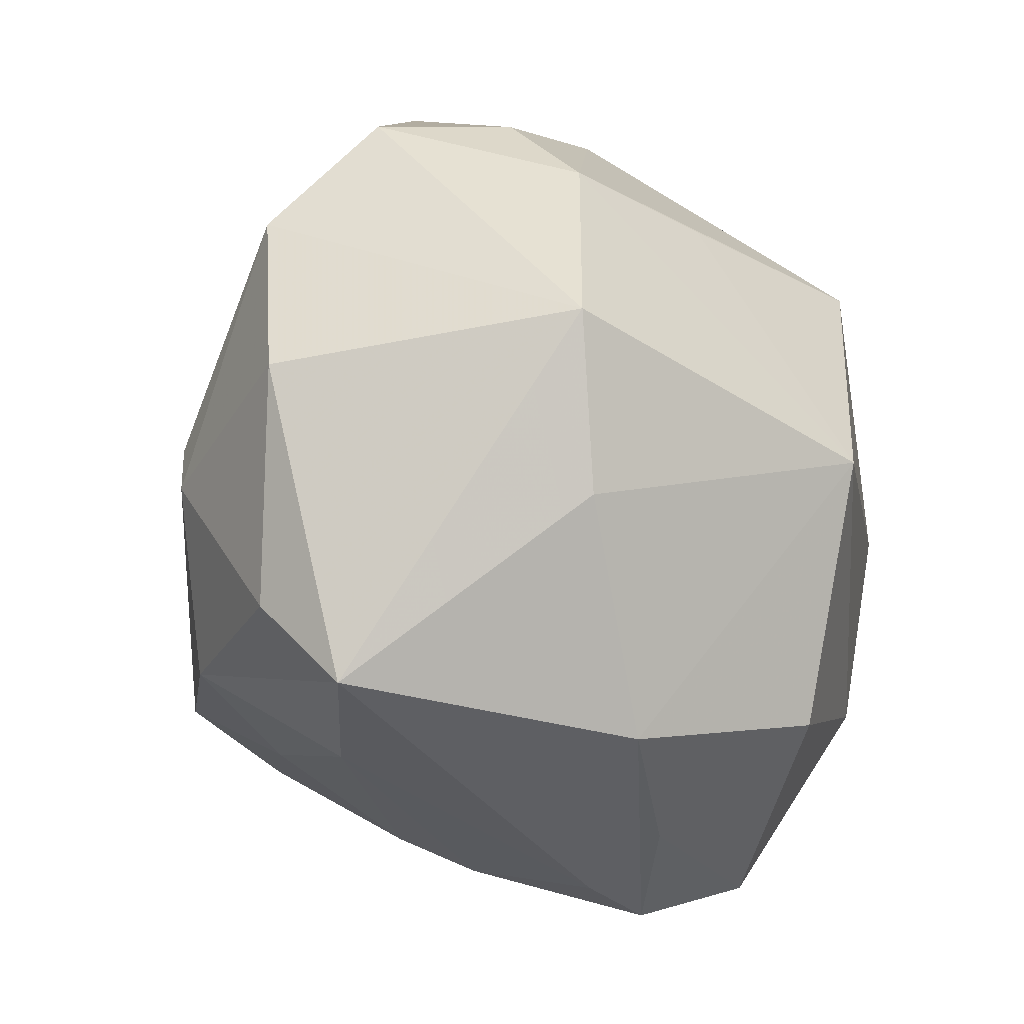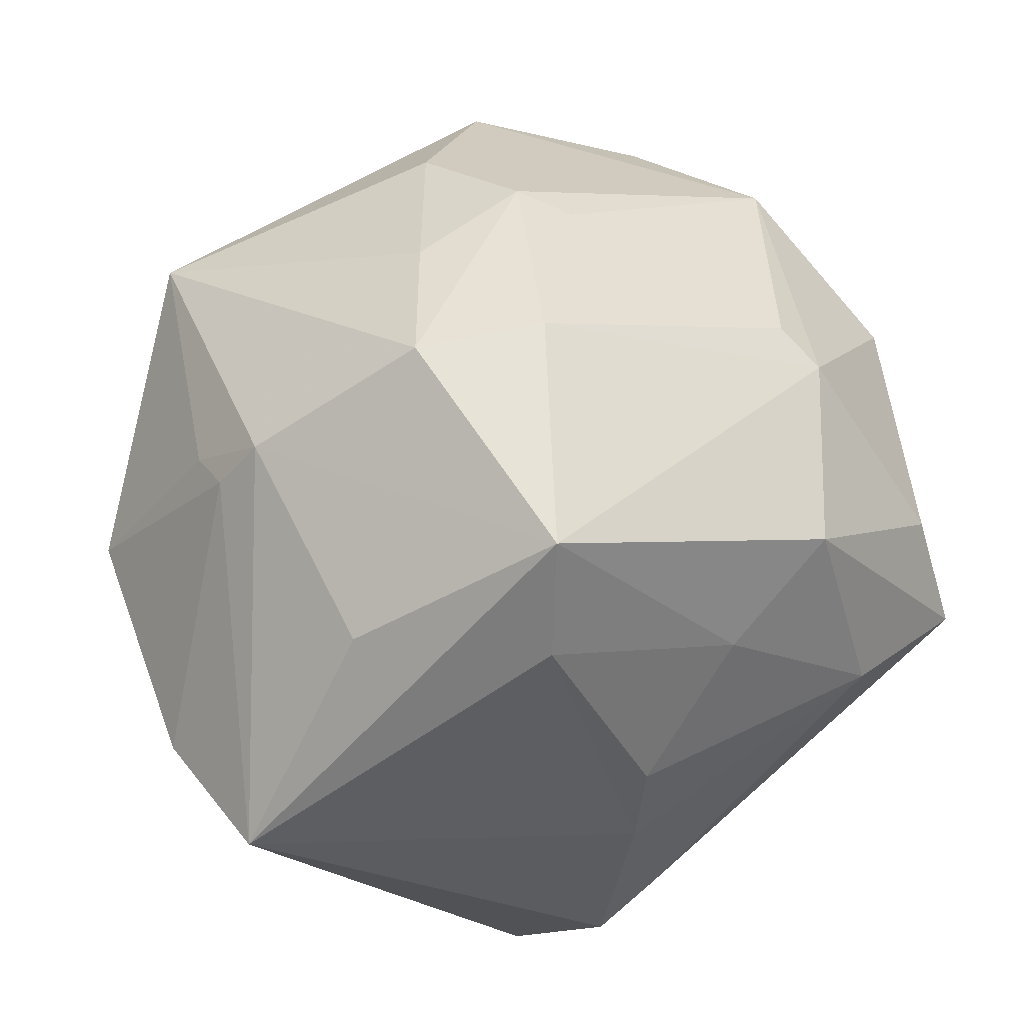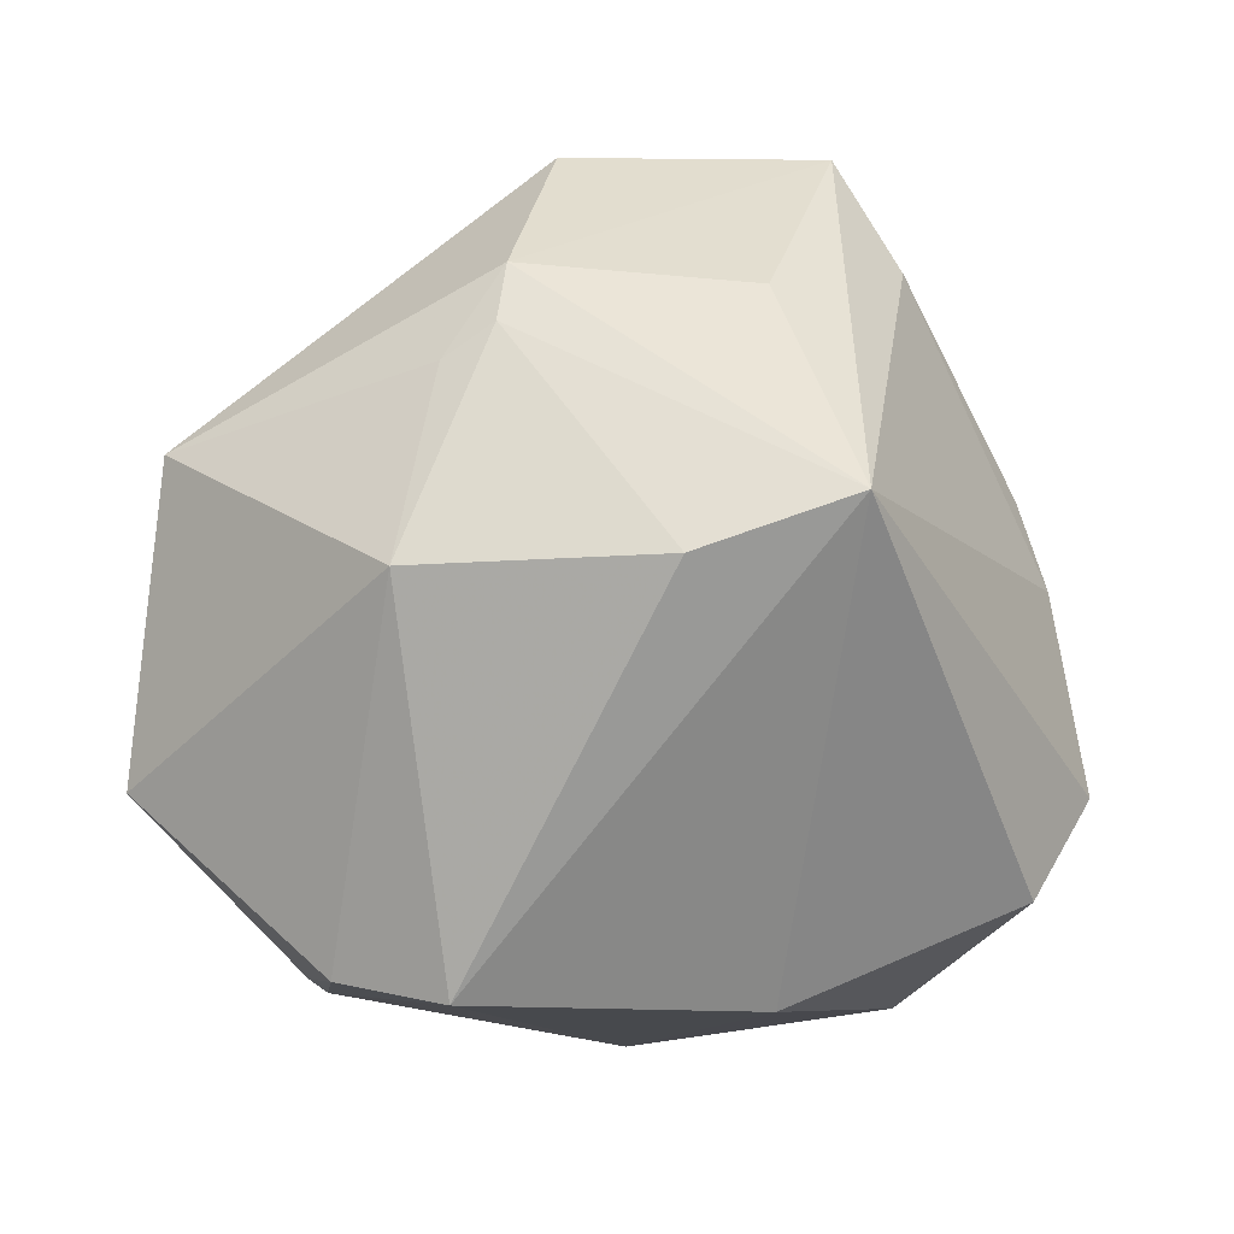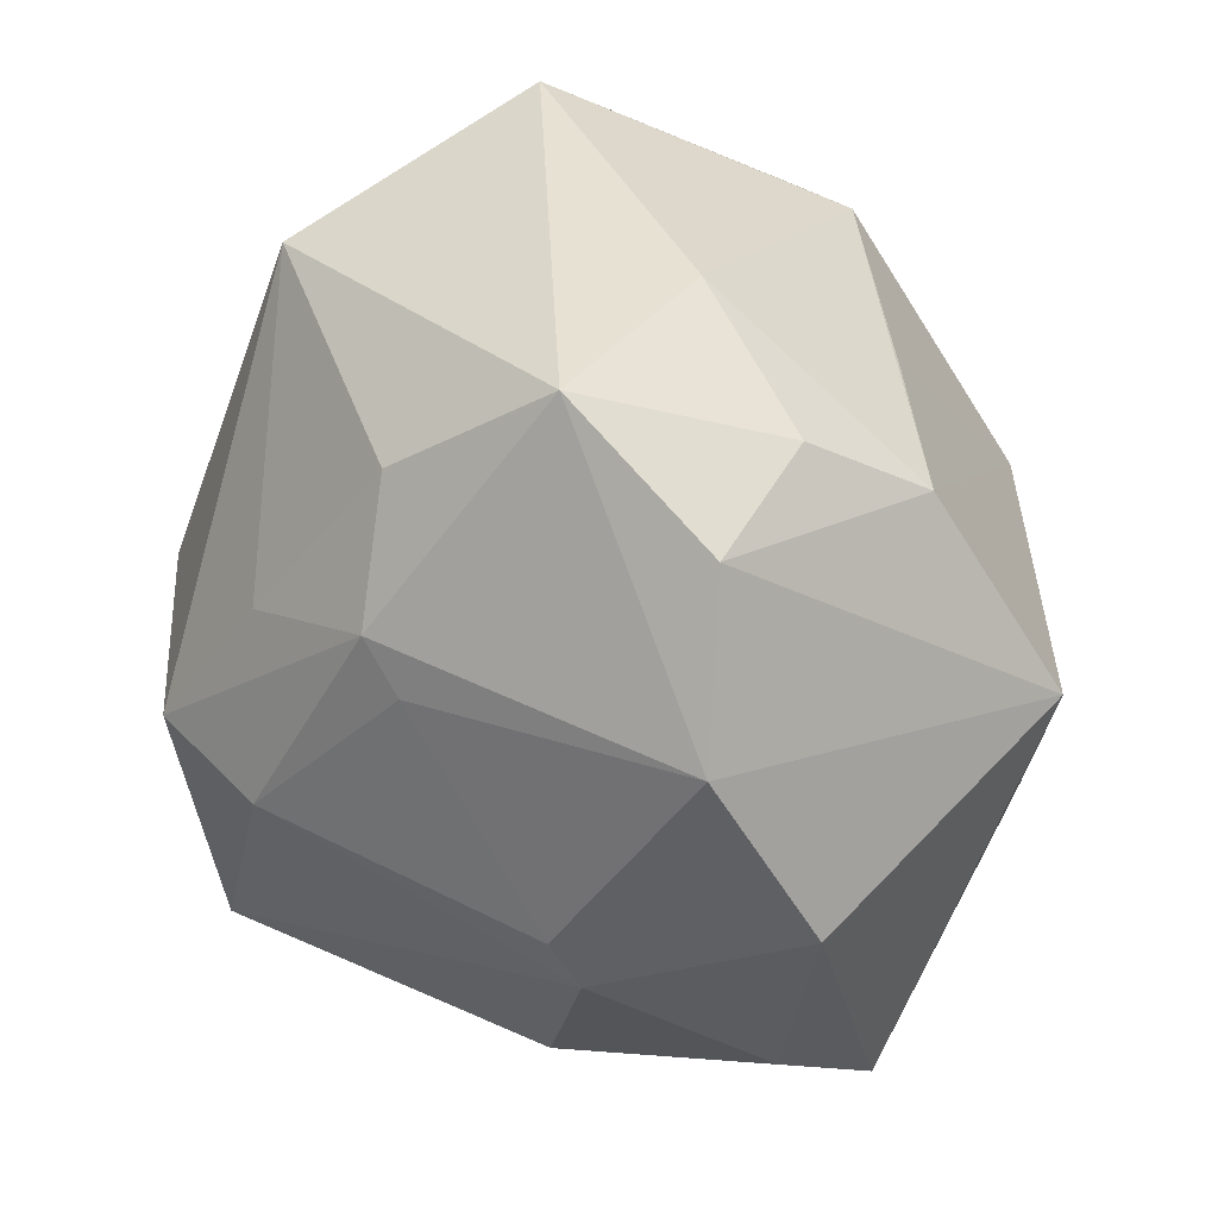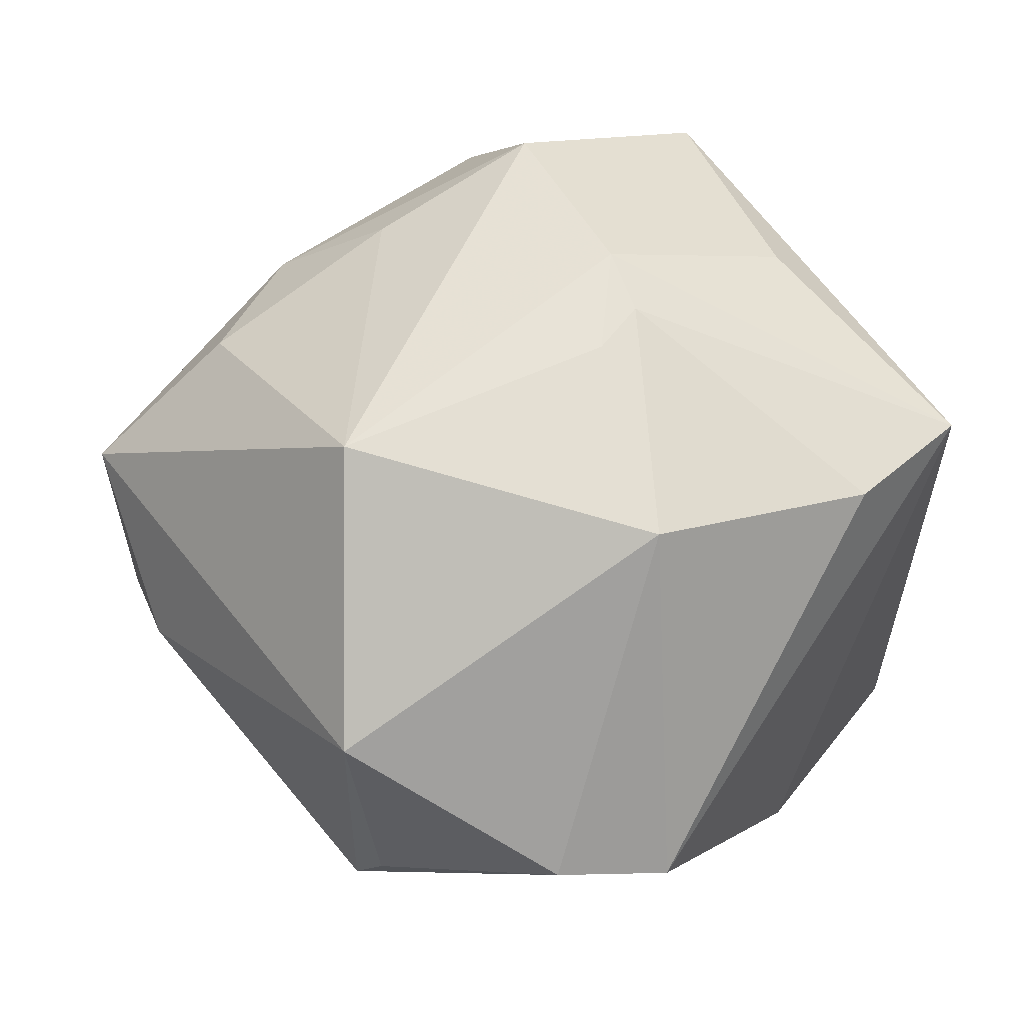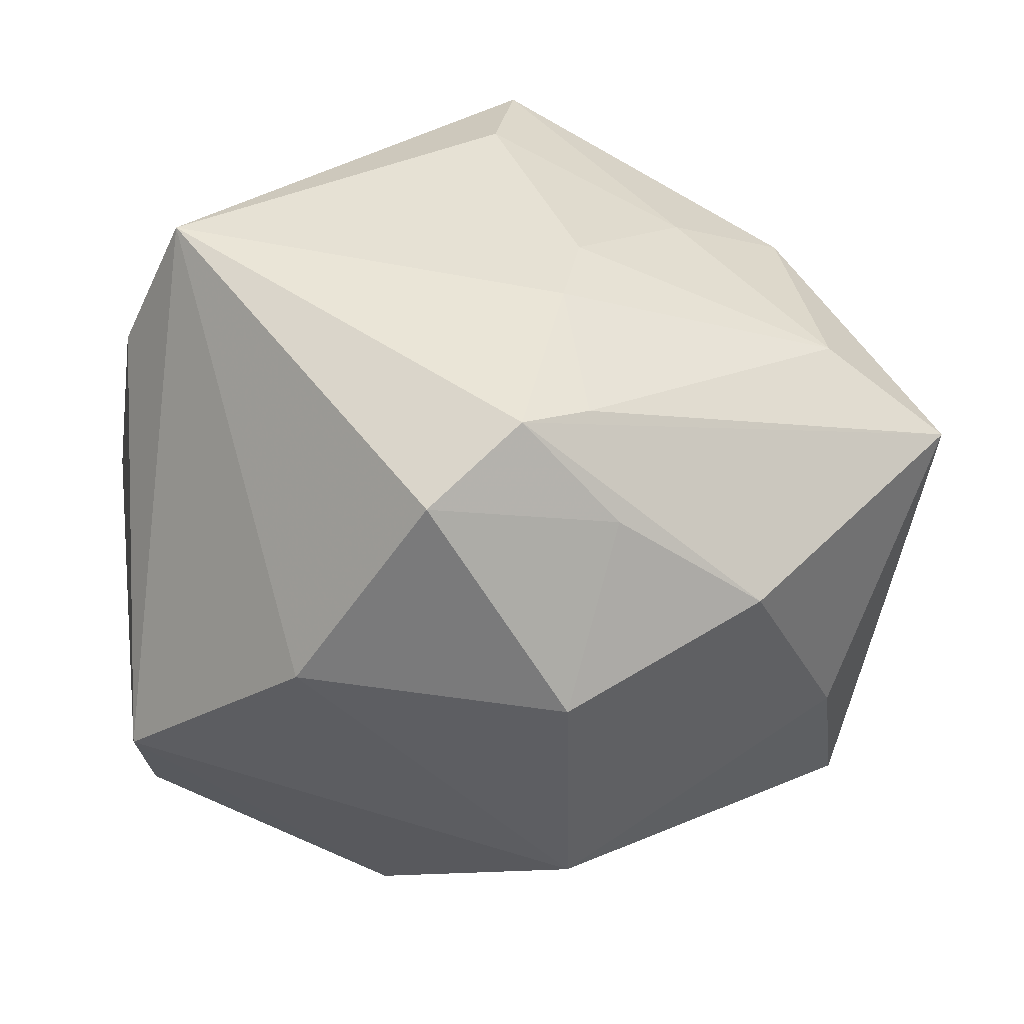
<metadata>
{"format":"obj","ext":"obj","renderer":"f3d","projection":"perspective","resolution":1024,"background":"white","views":[{"elev":-9.6,"azim":115.3,"up":"+Y"},{"elev":67.7,"azim":-14.2,"up":"+Z"},{"elev":4.6,"azim":-70.2,"up":"+Z"},{"elev":54.1,"azim":59.1,"up":"+Y"},{"elev":12.8,"azim":-112.9,"up":"+Z"},{"elev":-28.6,"azim":-2.7,"up":"+Z"}]}
</metadata>
<code>
v -0.04365 -0.02164 0.01061
v 0.005033 -0.04245 0.004475
v -0.03158 0.0003038 0.03044
v -0.01893 0.02545 -0.0336
v -0.04034 0.01304 -0.02905
v 0.01414 0.02272 0.03099
v 0.007086 -0.0387 0.0131
v 0.04709 -0.01581 0.009107
v 0.007898 0.002045 -0.04412
v 0.03728 -0.0003631 0.02553
v 0.04896 -0.02457 -0.001431
v 0.03756 -0.004858 -0.02531
v 0.03922 0.02853 0.01366
v 0.02599 0.03396 -0.01875
v -0.04197 0.0007428 -0.03002
v 0.00606 -0.02694 -0.03771
v -0.00431 0.01919 0.03691
v -0.02155 -0.02225 0.03373
v 0.01081 -0.03912 -0.02151
v 0.001207 0.04511 -0.008946
v 0.009591 0.0304 -0.02639
v 0.0002851 0.03726 0.02428
v -0.009261 -0.04443 -0.02345
v -0.02264 -0.02351 -0.03269
v 0.03553 -0.03106 0.005567
v 0.008762 0.02683 0.03172
v -0.04633 0.004373 0.009107
v 0.005964 0.004076 0.04368
v 0.03175 -0.02084 0.02604
v -0.032 0.03369 0.01802
v -0.01285 0.02625 -0.03617
v -0.008295 0.003308 0.04641
v -0.0375 -0.03622 0.01597
v 0.04066 0.01436 -0.02549
v 0.0191 -0.02918 0.02277
v 0.0341 0.00465 0.02729
v 0.04939 0.009756 0.007153
v 0.009185 0.04911 0.01073
v 0.0006113 -0.02171 0.04617
v -0.001826 -0.02954 0.0351
v 0.0266 -0.02959 -0.02555
v 0.02795 0.04217 0.005773
v 0.007434 -0.04468 -0.01147
v -0.03333 0.005095 0.02686
v 0.02055 0.04242 -0.007657
v -0.03636 0.03572 -0.01346
v -0.02698 0.001087 0.03581
v 0.0002815 -0.04771 -0.01484
f 33 39 18
f 9 41 16
f 23 16 19
f 19 16 41
f 12 34 11
f 11 41 12
f 9 34 12
f 12 41 9
f 11 34 37
f 9 15 31
f 31 21 9
f 24 23 33
f 33 15 24
f 24 16 23
f 24 15 9
f 9 16 24
f 14 34 9
f 9 21 14
f 42 34 14
f 21 31 14
f 32 30 47
f 47 39 32
f 47 18 39
f 33 18 47
f 23 19 48
f 33 23 48
f 48 2 33
f 48 41 11
f 48 19 41
f 32 39 28
f 28 26 32
f 6 26 28
f 8 29 11
f 11 37 8
f 13 34 42
f 13 37 34
f 13 26 6
f 35 29 39
f 5 31 15
f 20 31 46
f 20 14 31
f 44 47 30
f 27 30 46
f 46 5 27
f 27 44 30
f 27 5 15
f 43 48 11
f 2 48 43
f 29 8 10
f 10 8 37
f 37 13 10
f 39 29 10
f 10 28 39
f 6 28 36
f 36 13 6
f 28 10 36
f 36 10 13
f 40 35 39
f 7 35 40
f 40 39 33
f 33 2 40
f 2 7 40
f 25 35 7
f 25 7 2
f 11 29 25
f 29 35 25
f 25 43 11
f 2 43 25
f 46 31 4
f 4 5 46
f 31 5 4
f 42 14 45
f 14 20 45
f 42 45 38
f 38 45 20
f 38 22 26
f 30 22 38
f 38 13 42
f 26 13 38
f 46 30 38
f 38 20 46
f 32 26 17
f 26 22 17
f 17 30 32
f 17 22 30
f 1 15 33
f 1 27 15
f 47 44 3
f 44 27 3
f 27 1 3
f 33 47 3
f 3 1 33

</code>
